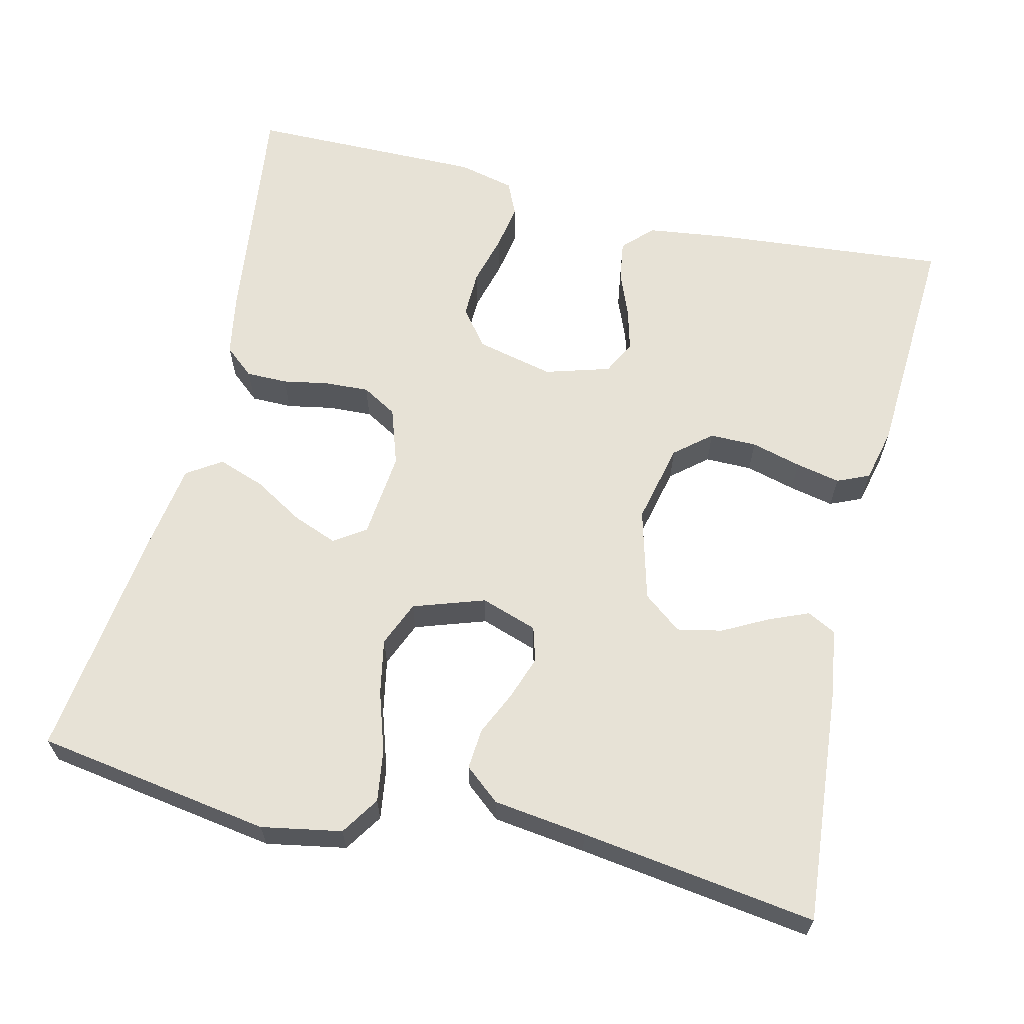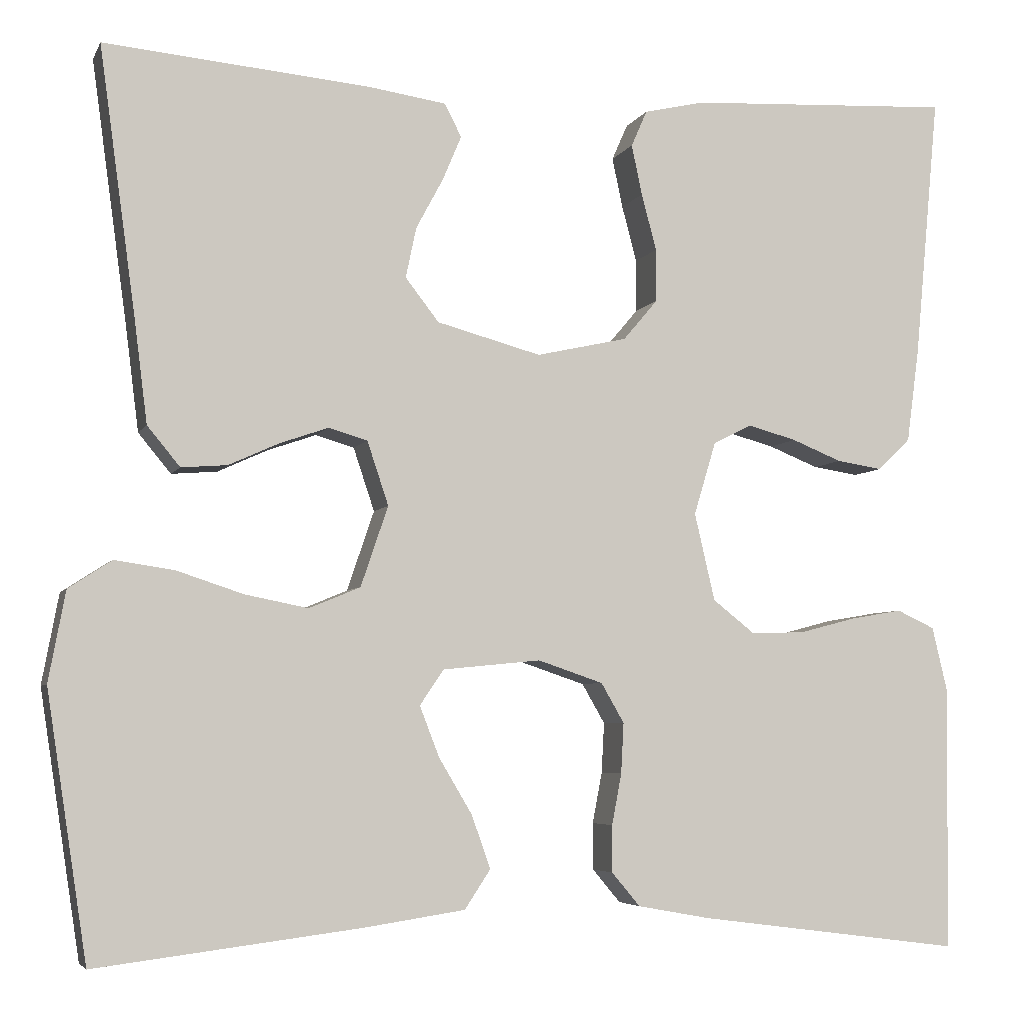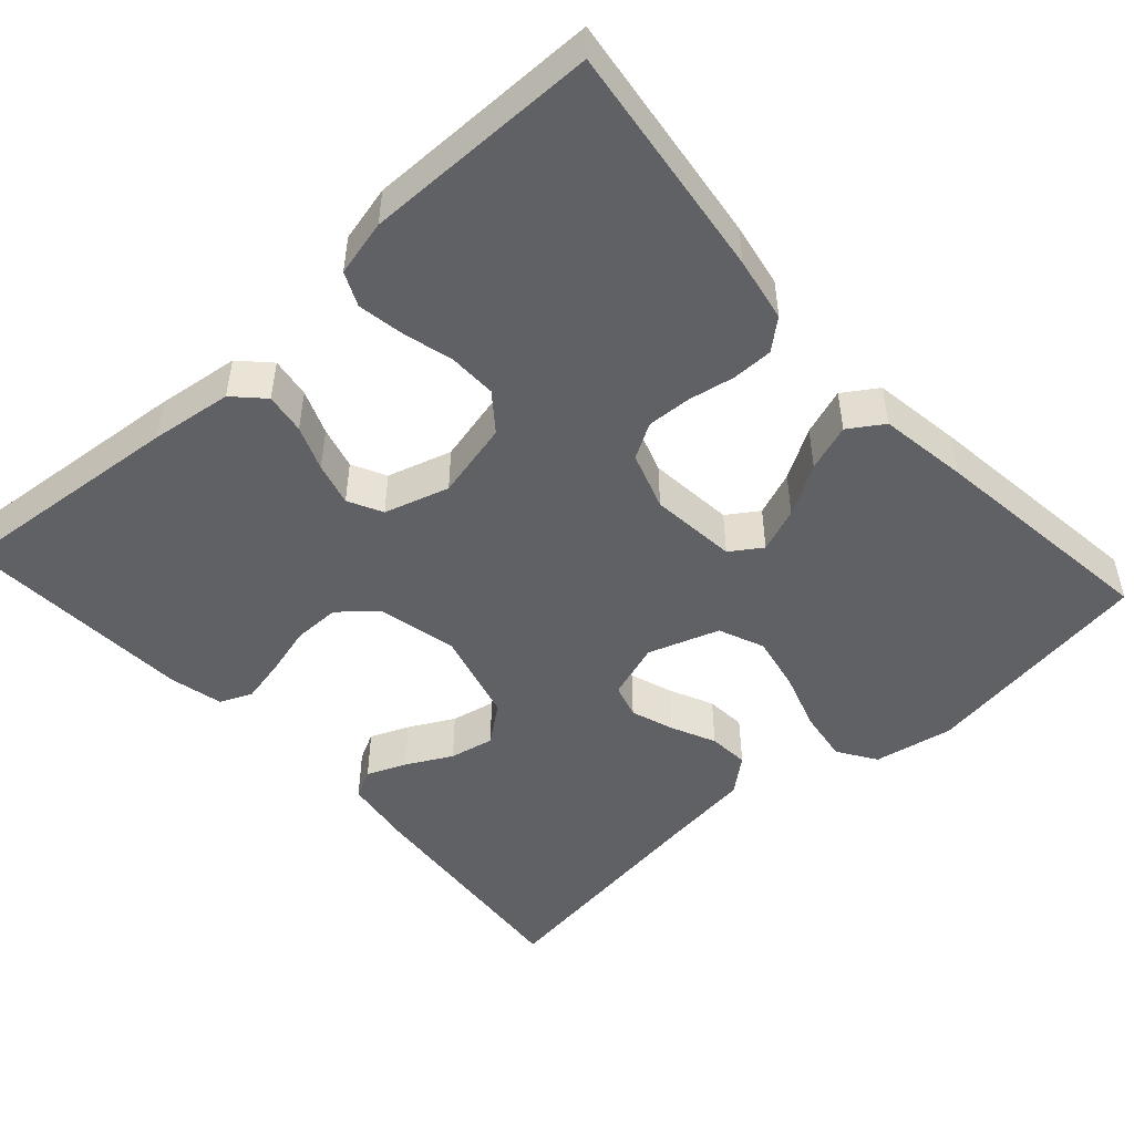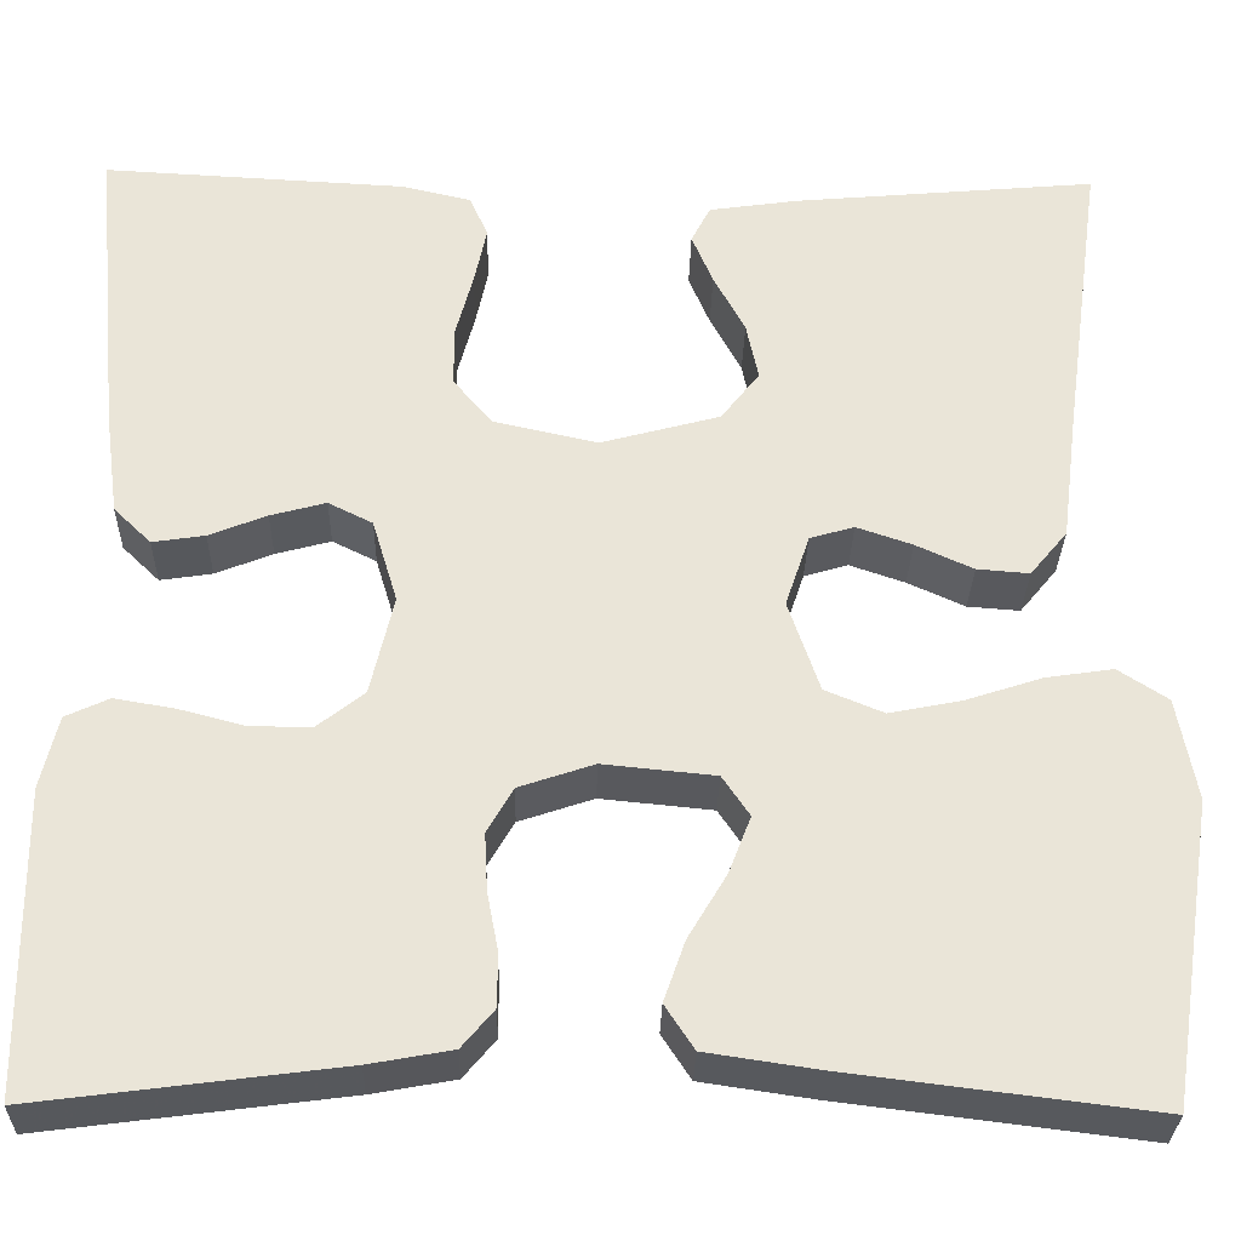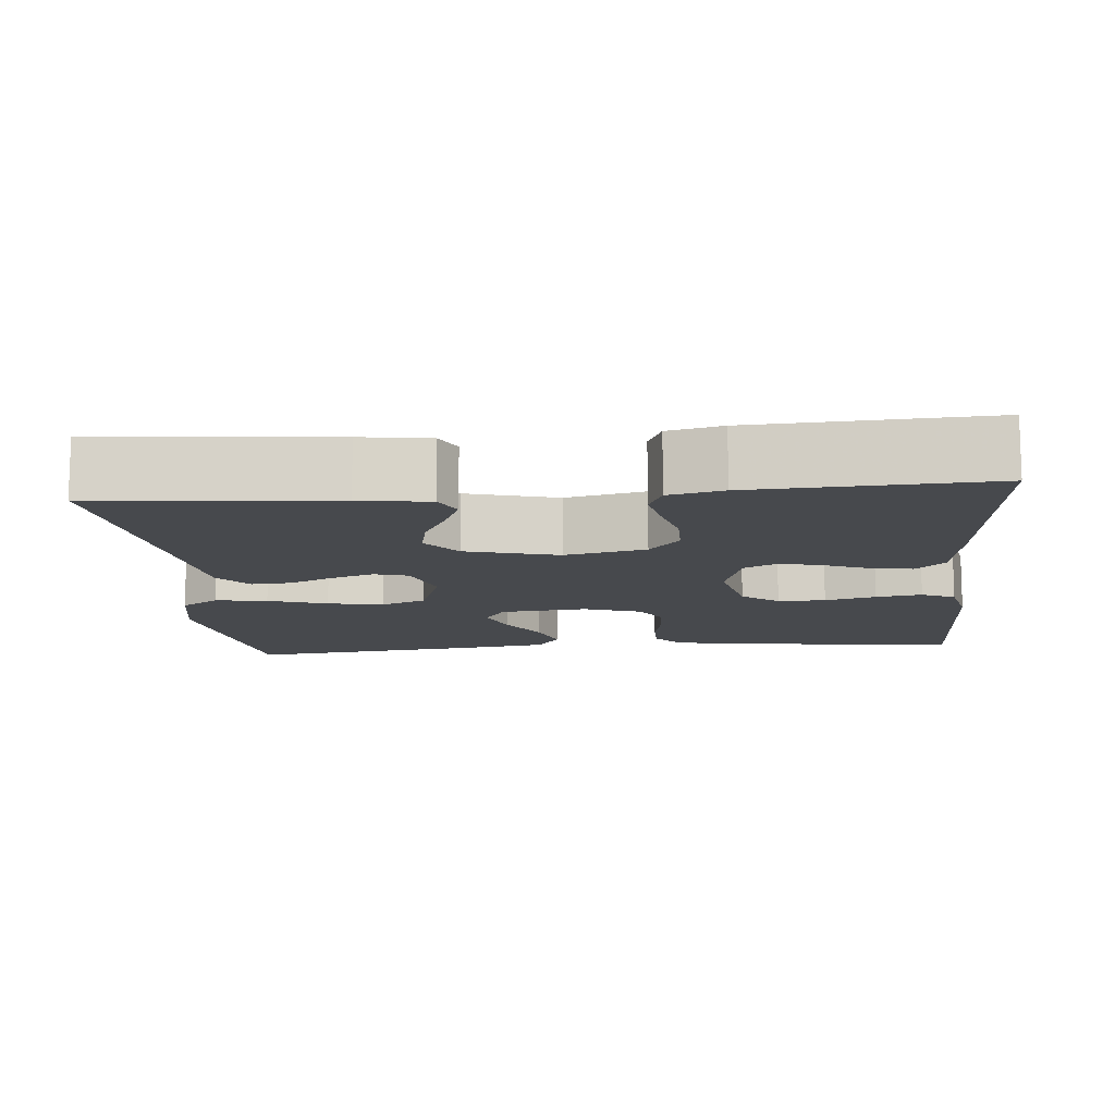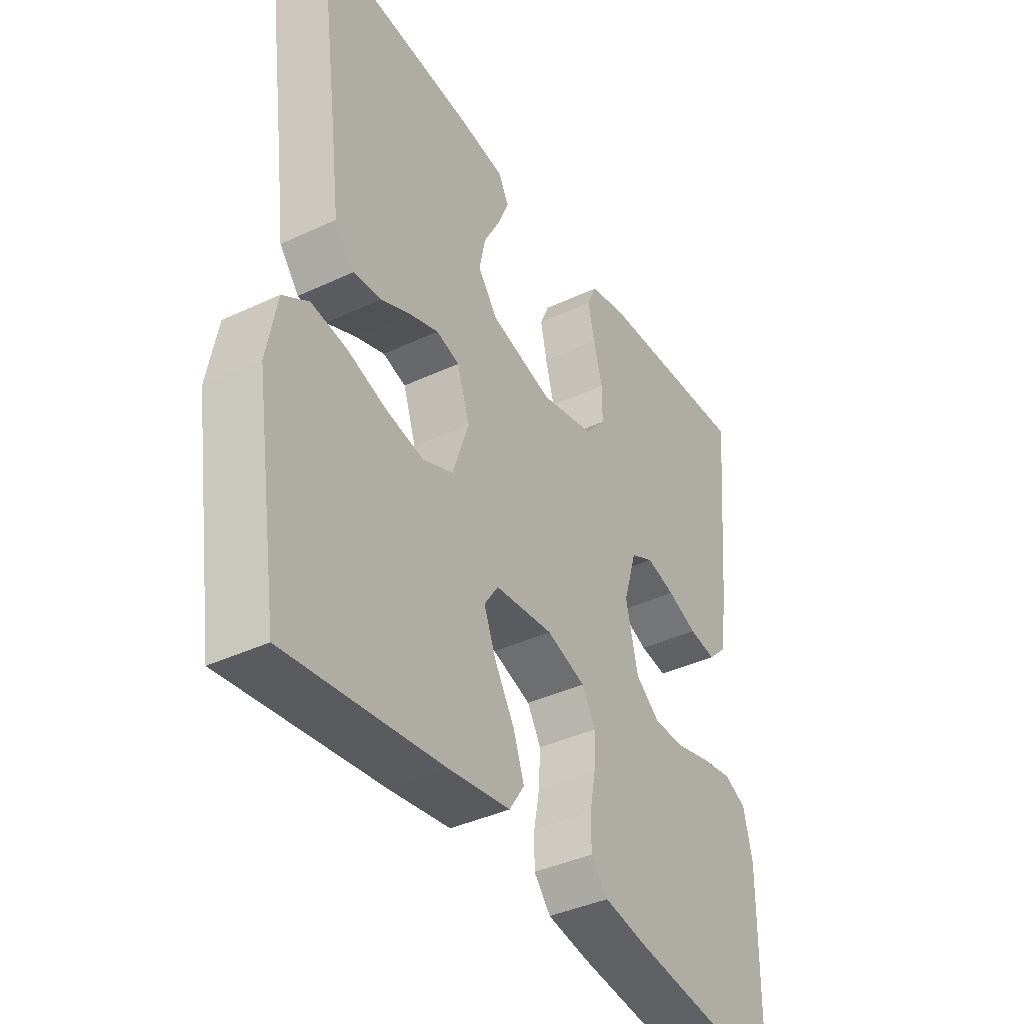
<metadata>
{"format":"obj","ext":"obj","renderer":"f3d","projection":"perspective","resolution":1024,"background":"white","views":[{"elev":63.4,"azim":-76.4,"up":"+Y"},{"elev":-5.1,"azim":-16.3,"up":"+Z"},{"elev":-48.8,"azim":132.2,"up":"+Y"},{"elev":-30.0,"azim":178.7,"up":"+Z"},{"elev":-12.0,"azim":5.0,"up":"+Y"},{"elev":-39.3,"azim":-59.6,"up":"+Z"}]}
</metadata>
<code>
v 0.5 0.07 -0.5
v 0.2 0.07 -0.461
v 0.118 0.07 -0.446
v 0.086 0.07 -0.408
v 0.086 0.07 -0.355
v 0.097 0.07 -0.297
v 0.1 0.07 -0.24
v 0.074 0.07 -0.195
v 0 0.07 -0.17
v -0.111 0.07 -0.181
v -0.138 0.07 -0.221
v -0.116 0.07 -0.278
v -0.078 0.07 -0.342
v -0.057 0.07 -0.402
v -0.086 0.07 -0.446
v -0.2 0.07 -0.463
v -0.5 0.07 -0.5
v -0.546 0.07 -0.2
v -0.527 0.07 -0.098
v -0.478 0.07 -0.066
v -0.411 0.07 -0.076
v -0.335 0.07 -0.101
v -0.264 0.07 -0.115
v -0.206 0.07 -0.091
v -0.175 0.07 0
v -0.199 0.07 0.072
v -0.243 0.07 0.085
v -0.298 0.07 0.066
v -0.355 0.07 0.04
v -0.407 0.07 0.036
v -0.444 0.07 0.081
v -0.459 0.07 0.2
v -0.5 0.07 0.5
v -0.2 0.07 0.473
v -0.111 0.07 0.46
v -0.092 0.07 0.423
v -0.113 0.07 0.373
v -0.144 0.07 0.315
v -0.156 0.07 0.258
v -0.118 0.07 0.209
v 0 0.07 0.177
v 0.103 0.07 0.2
v 0.142 0.07 0.246
v 0.142 0.07 0.306
v 0.125 0.07 0.37
v 0.113 0.07 0.427
v 0.131 0.07 0.468
v 0.2 0.07 0.484
v 0.5 0.07 0.5
v 0.472 0.07 0.2
v 0.458 0.07 0.095
v 0.421 0.07 0.059
v 0.369 0.07 0.067
v 0.312 0.07 0.09
v 0.257 0.07 0.105
v 0.213 0.07 0.083
v 0.188 0.07 0
v 0.211 0.07 -0.099
v 0.258 0.07 -0.136
v 0.319 0.07 -0.135
v 0.384 0.07 -0.118
v 0.443 0.07 -0.108
v 0.486 0.07 -0.128
v 0.503 0.07 -0.2
v 0.5 0 -0.5
v 0.2 0 -0.461
v 0.118 0 -0.446
v 0.086 0 -0.408
v 0.086 0 -0.355
v 0.097 0 -0.297
v 0.1 0 -0.24
v 0.074 0 -0.195
v 0 0 -0.17
v -0.111 0 -0.181
v -0.138 0 -0.221
v -0.116 0 -0.278
v -0.078 0 -0.342
v -0.057 0 -0.402
v -0.086 0 -0.446
v -0.2 0 -0.463
v -0.5 0 -0.5
v -0.546 0 -0.2
v -0.527 0 -0.098
v -0.478 0 -0.066
v -0.411 0 -0.076
v -0.335 0 -0.101
v -0.264 0 -0.115
v -0.206 0 -0.091
v -0.175 0 0
v -0.199 0 0.072
v -0.243 0 0.085
v -0.298 0 0.066
v -0.355 0 0.04
v -0.407 0 0.036
v -0.444 0 0.081
v -0.459 0 0.2
v -0.5 0 0.5
v -0.2 0 0.473
v -0.111 0 0.46
v -0.092 0 0.423
v -0.113 0 0.373
v -0.144 0 0.315
v -0.156 0 0.258
v -0.118 0 0.209
v 0 0 0.177
v 0.103 0 0.2
v 0.142 0 0.246
v 0.142 0 0.306
v 0.125 0 0.37
v 0.113 0 0.427
v 0.131 0 0.468
v 0.2 0 0.484
v 0.5 0 0.5
v 0.472 0 0.2
v 0.458 0 0.095
v 0.421 0 0.059
v 0.369 0 0.067
v 0.312 0 0.09
v 0.257 0 0.105
v 0.213 0 0.083
v 0.188 0 0
v 0.211 0 -0.099
v 0.258 0 -0.136
v 0.319 0 -0.135
v 0.384 0 -0.118
v 0.443 0 -0.108
v 0.486 0 -0.128
v 0.503 0 -0.2
f 4 5 6
f 3 4 6
f 2 3 6
f 1 2 6
f 64 1 6
f 63 64 6
f 62 63 6
f 61 62 6
f 60 61 6
f 59 60 6 7
f 58 59 7 8
f 57 58 8 9
f 56 57 9 10
f 52 53 54
f 51 52 54
f 50 51 54
f 49 50 54
f 48 49 54
f 47 48 54
f 46 47 54
f 45 46 54
f 44 45 54
f 43 44 54 55
f 42 43 55 56
f 36 37 38
f 35 36 38
f 34 35 38
f 33 34 38
f 32 33 38
f 32 38 39
f 31 32 39
f 30 31 39
f 29 30 39
f 28 29 39
f 27 28 39 40
f 20 21 22
f 19 20 22
f 18 19 22
f 17 18 22
f 16 17 22
f 15 16 22
f 14 15 22
f 13 14 22
f 12 13 22
f 11 12 22 23
f 10 11 23 24
f 10 24 25
f 56 10 25
f 42 56 25
f 41 42 25
f 26 27 40 41
f 25 26 41
f 70 69 68
f 70 68 67
f 70 67 66
f 70 66 65
f 70 65 128
f 70 128 127
f 70 127 126
f 70 126 125
f 70 125 124
f 71 70 124 123
f 72 71 123 122
f 73 72 122 121
f 74 73 121 120
f 118 117 116
f 118 116 115
f 118 115 114
f 118 114 113
f 118 113 112
f 118 112 111
f 118 111 110
f 118 110 109
f 118 109 108
f 119 118 108 107
f 120 119 107 106
f 102 101 100
f 102 100 99
f 102 99 98
f 102 98 97
f 102 97 96
f 103 102 96
f 103 96 95
f 103 95 94
f 103 94 93
f 103 93 92
f 104 103 92 91
f 86 85 84
f 86 84 83
f 86 83 82
f 86 82 81
f 86 81 80
f 86 80 79
f 86 79 78
f 86 78 77
f 86 77 76
f 87 86 76 75
f 88 87 75 74
f 89 88 74
f 89 74 120
f 89 120 106
f 89 106 105
f 105 104 91 90
f 105 90 89
f 1 65 66 2
f 2 66 67 3
f 3 67 68 4
f 4 68 69 5
f 5 69 70 6
f 6 70 71 7
f 7 71 72 8
f 8 72 73 9
f 9 73 74 10
f 10 74 75 11
f 11 75 76 12
f 12 76 77 13
f 13 77 78 14
f 14 78 79 15
f 15 79 80 16
f 16 80 81 17
f 17 81 82 18
f 18 82 83 19
f 19 83 84 20
f 20 84 85 21
f 21 85 86 22
f 22 86 87 23
f 23 87 88 24
f 24 88 89 25
f 25 89 90 26
f 26 90 91 27
f 27 91 92 28
f 28 92 93 29
f 29 93 94 30
f 30 94 95 31
f 31 95 96 32
f 32 96 97 33
f 33 97 98 34
f 34 98 99 35
f 35 99 100 36
f 36 100 101 37
f 37 101 102 38
f 38 102 103 39
f 39 103 104 40
f 40 104 105 41
f 41 105 106 42
f 42 106 107 43
f 43 107 108 44
f 44 108 109 45
f 45 109 110 46
f 46 110 111 47
f 47 111 112 48
f 48 112 113 49
f 49 113 114 50
f 50 114 115 51
f 51 115 116 52
f 52 116 117 53
f 53 117 118 54
f 54 118 119 55
f 55 119 120 56
f 56 120 121 57
f 57 121 122 58
f 58 122 123 59
f 59 123 124 60
f 60 124 125 61
f 61 125 126 62
f 62 126 127 63
f 63 127 128 64
f 64 128 65 1

</code>
